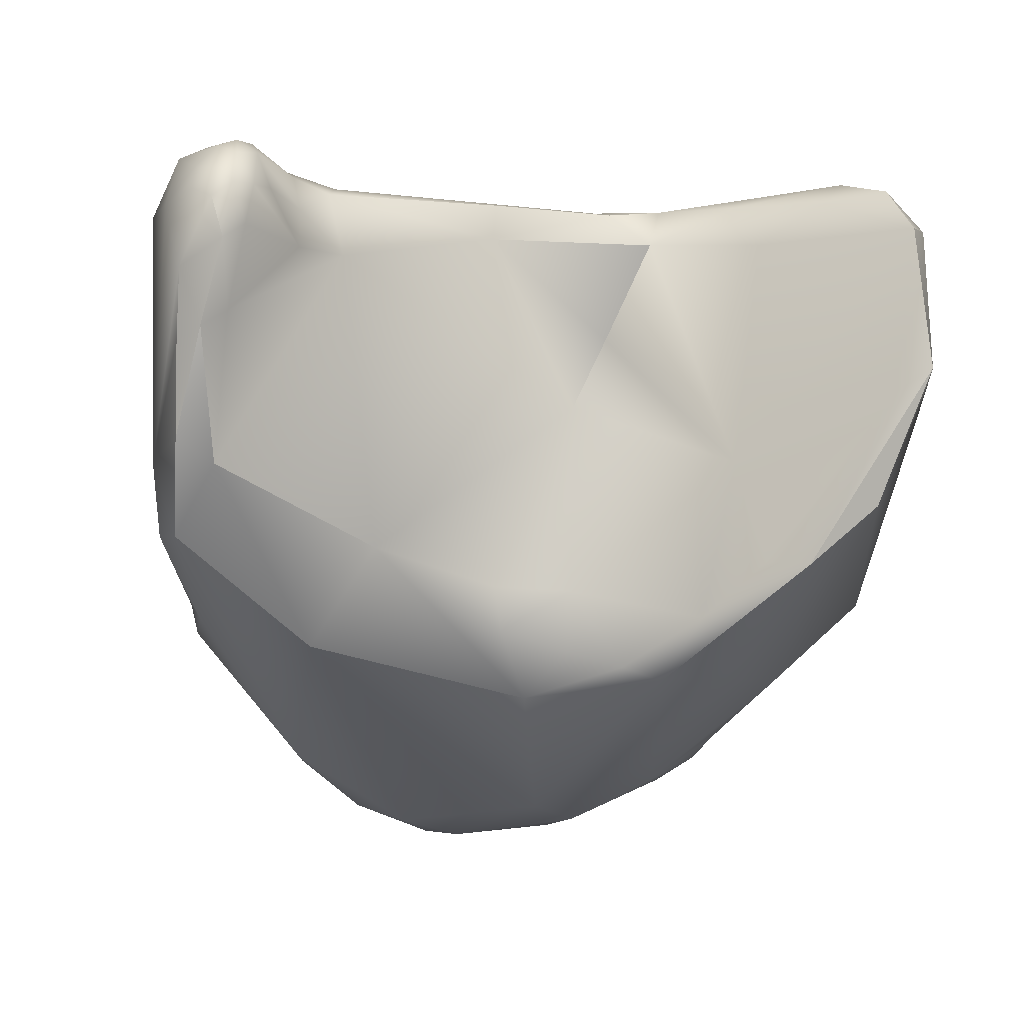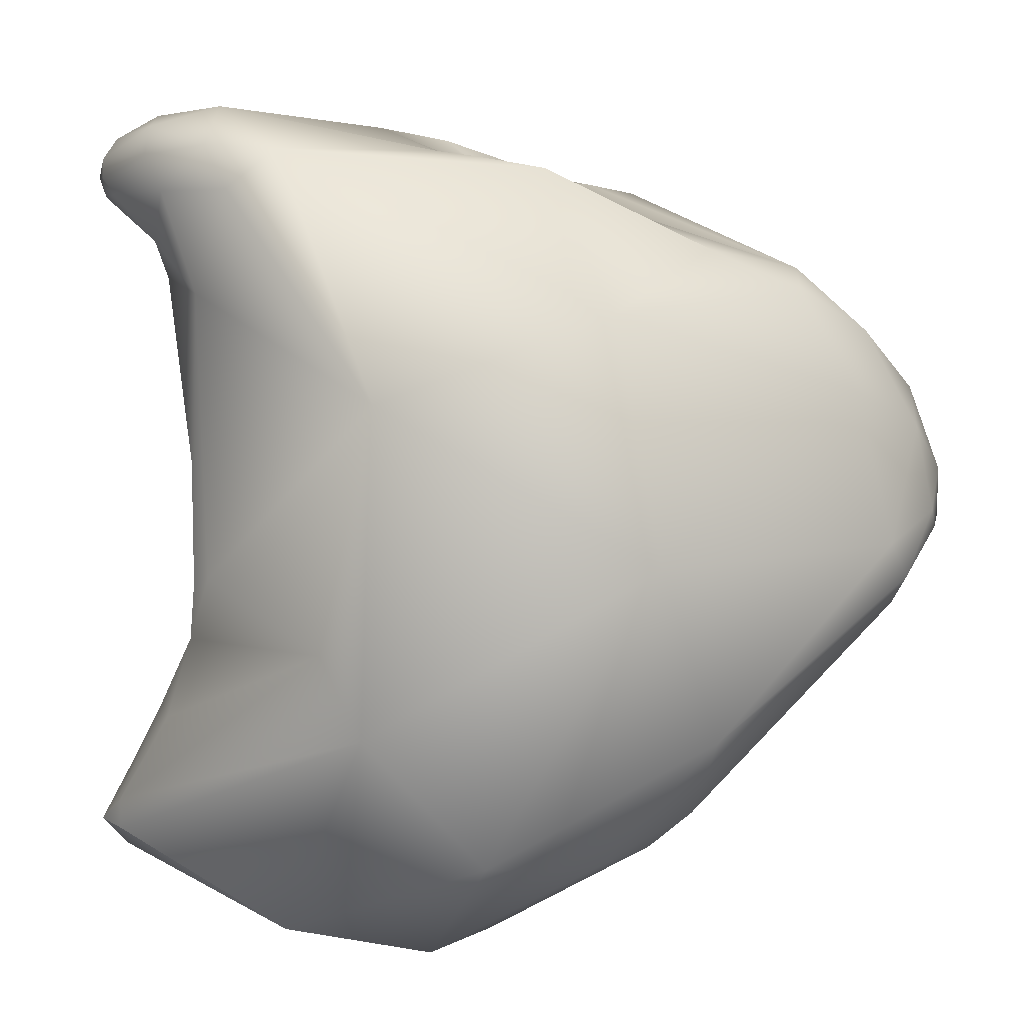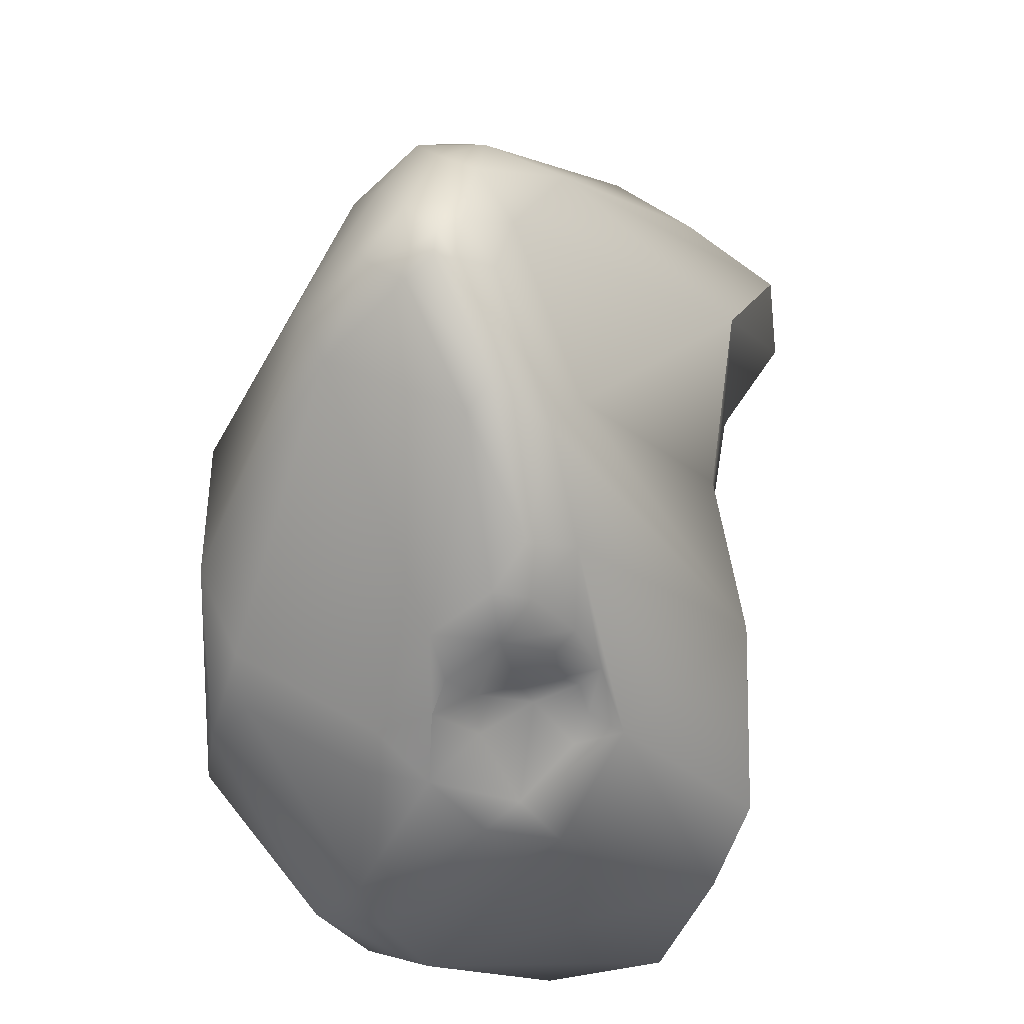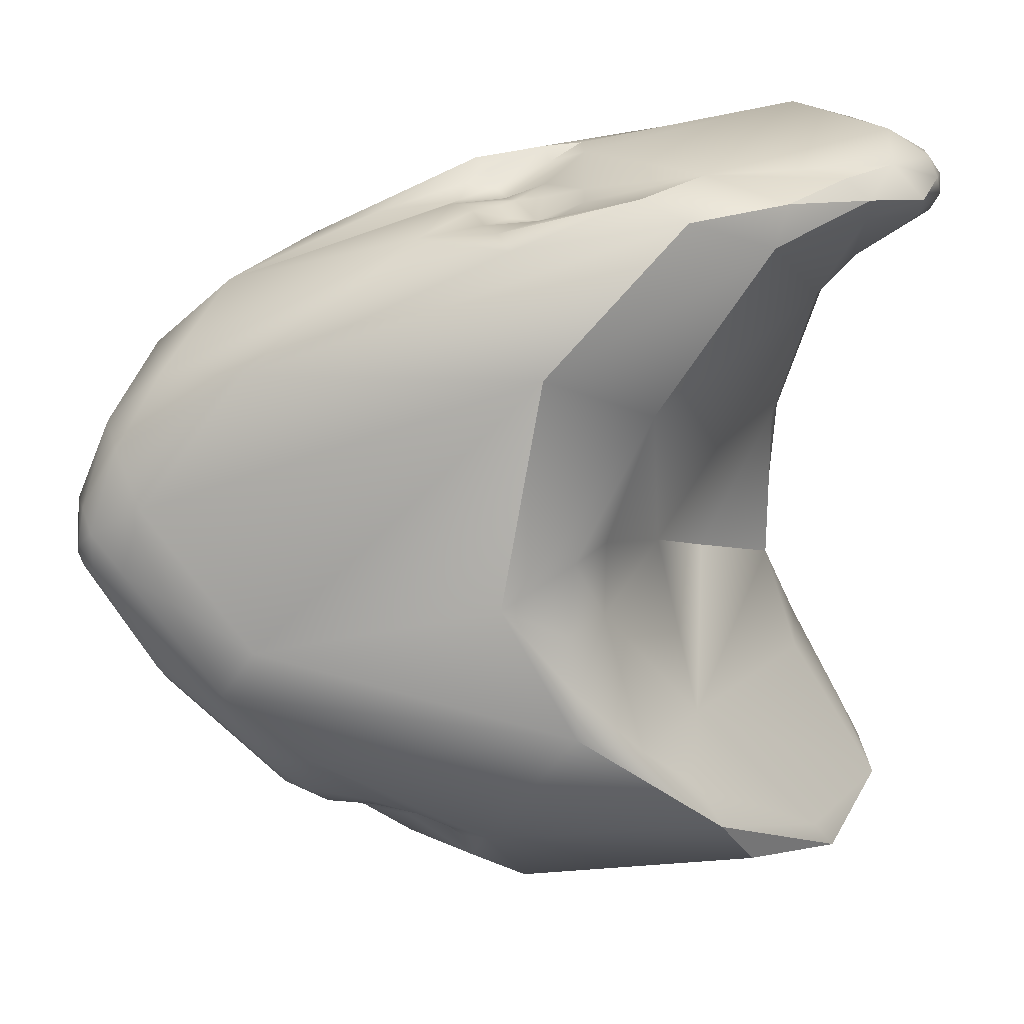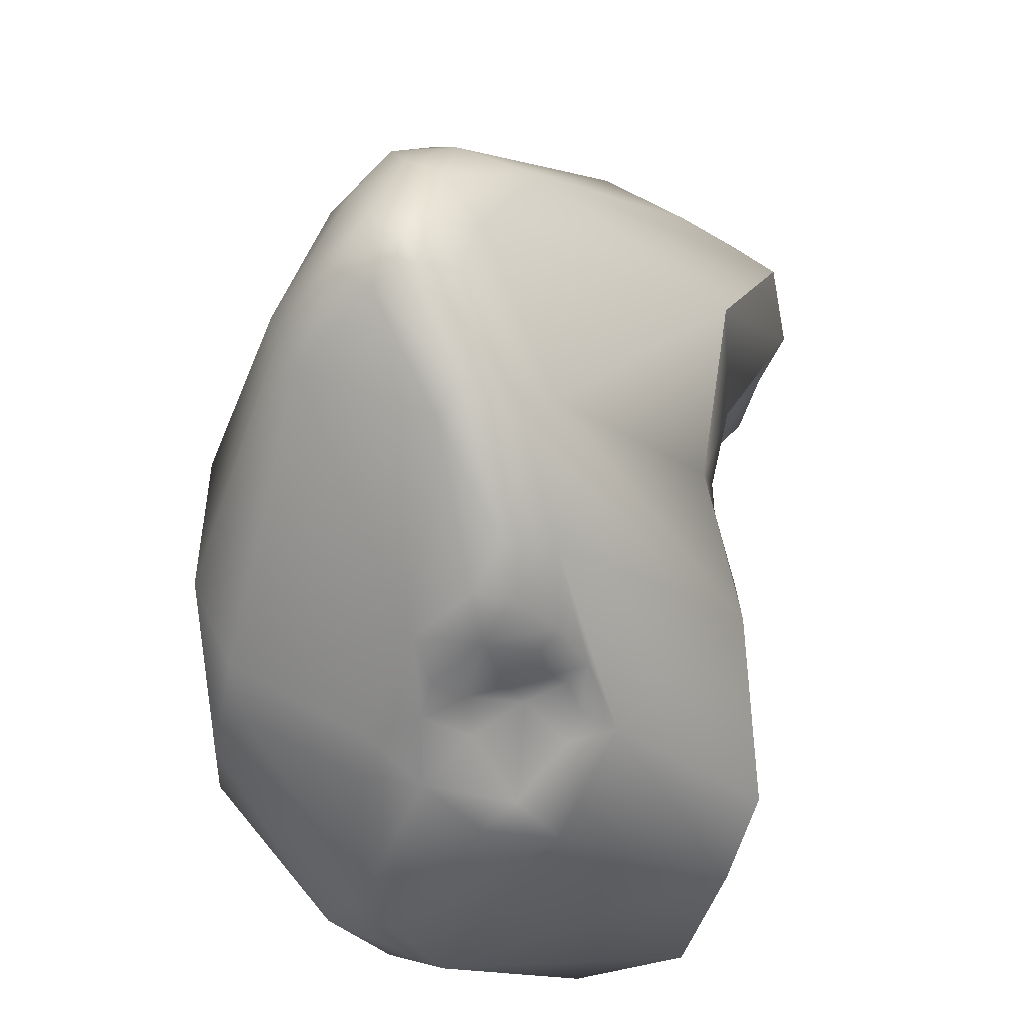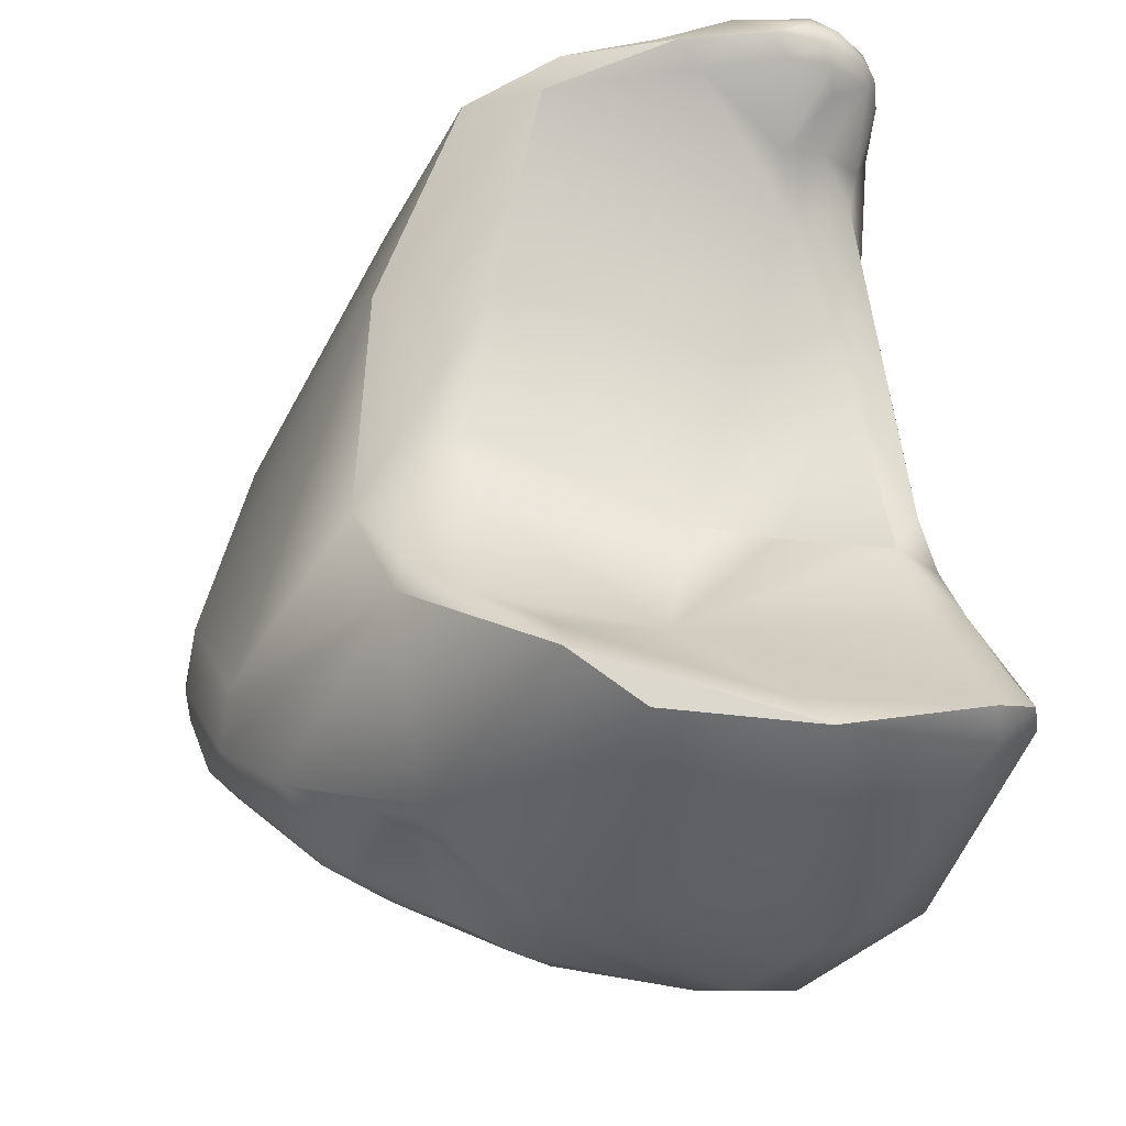
<metadata>
{"format":"obj","ext":"obj","renderer":"f3d","projection":"perspective","resolution":1024,"background":"white","views":[{"elev":-77.4,"azim":-101.6,"up":"+Z"},{"elev":18.1,"azim":-26.4,"up":"+Y"},{"elev":-34.1,"azim":79.2,"up":"+Y"},{"elev":13.1,"azim":141.2,"up":"+Y"},{"elev":-34.0,"azim":83.5,"up":"+Y"},{"elev":-37.5,"azim":-166.1,"up":"+Y"}]}
</metadata>
<code>
v -250.3 -125.9 805.5
v -251.8 -122 803.4
v -251.7 -121.9 802.8
v -251.3 -120.4 803.4
v -251.2 -122.5 802.2
v -251 -119.2 803.7
v -251 -119.4 803
v -252.6 -124.5 802.7
v -252.6 -123.9 802.6
v -252.7 -124.6 801.7
v -252.1 -125.5 801.4
v -252.2 -123.5 802
v -252.2 -125.2 800.7
v -247.7 -123.6 809.1
v -249.9 -121 808.4
v -250.2 -119.6 807.4
v -248.9 -115.1 807.1
v -247.8 -126.4 806.9
v -250.1 -111.8 802.9
v -249.1 -111.1 803.1
v -248.6 -126.9 804.5
v -250.7 -120.4 802.6
v -248.6 -119.9 802.5
v -250.8 -117.2 802.6
v -250.2 -117.2 802.1
v -250.5 -113.9 802.3
v -250.9 -112.1 801.5
v -250.5 -113.9 800.8
v -250.7 -113.2 800.7
v -249.5 -114.4 800.2
v -251 -111.5 800.9
v -250.7 -111 800.5
v -250.2 -111.1 802.2
v -249.4 -110.6 800.9
v -251.3 -112.4 799.9
v -251.3 -112.1 799.4
v -251.2 -112.6 799.2
v -251.2 -112.2 798.7
v -250.6 -112.9 798.8
v -250.7 -112.7 798.4
v -250.7 -112.3 798.1
v -250.3 -113.5 799.7
v -250 -112.7 798
v -249.6 -113.6 799.4
v -249.7 -112.3 797.6
v -251.2 -111.8 799.1
v -250.9 -111.9 798.3
v -250.8 -111.5 798.6
v -250.4 -111.6 798.2
v -250.4 -112 797.9
v -250 -111.1 798.8
v -249 -111.6 797.8
v -249.8 -125.9 799.5
v -249.2 -125.3 799.5
v -245.5 -124 809.3
v -247 -126.9 805.7
v -246.2 -126.5 806.2
v -247.2 -119.5 802.2
v -247 -122.8 800.8
v -248.4 -112.6 797.9
v -248.1 -112.2 797.5
v -247.7 -111.8 797.8
v -247 -125.4 799.1
v -245.7 -124.4 798.6
v -245.5 -123.6 799.1
v -244.4 -118.1 809.7
v -244.1 -124.1 808.7
v -243.3 -123.4 809.1
v -243.2 -121.7 809.8
v -244.4 -113.8 807.6
v -243.5 -125.5 806.5
v -243.2 -125.8 805.4
v -242.7 -125.1 806.5
v -242.1 -125 805.6
v -245.3 -111.5 803.7
v -245.9 -111.4 803.2
v -245.6 -111.6 802.8
v -245.2 -111.8 803.4
v -244.5 -112.1 802.6
v -244.1 -111.7 804.4
v -244.2 -111.9 804
v -244.2 -112.2 803.8
v -244.1 -112.4 803.4
v -243.7 -112.1 804.1
v -243.3 -112.4 803.8
v -243.8 -112.4 803
v -244 -126.2 804.2
v -244.1 -126.2 802.8
v -243.4 -125.9 803.7
v -242.5 -125.1 804.6
v -242.6 -125 802.8
v -242.2 -124.4 803.7
v -242.1 -124.7 802.7
v -242.4 -124.8 801.9
v -244.3 -112.1 801.3
v -243.9 -112.3 802
v -243.9 -112.3 800.8
v -243.5 -112.3 802.3
v -243.5 -112.7 801.7
v -243.5 -112.5 801.1
v -243.1 -112.4 802.3
v -243.1 -112.6 802
v -243.1 -112.6 801.2
v -244.1 -122.6 799.2
v -243.9 -120.1 800.1
v -242.7 -120.2 799.8
v -242.6 -122.2 799.4
v -242.7 -121.3 799.5
v -243.7 -118.6 799.9
v -242.9 -118.9 799.8
v -244.2 -116.1 799.1
v -245.9 -112.2 797.5
v -245.6 -112.9 797.5
v -245.1 -111.7 798.8
v -244 -112.4 798
v -243.7 -112 798.9
v -241.5 -113.2 806.2
v -241.4 -124.7 805.4
v -240.7 -124.2 805.8
v -239.7 -123.8 804.9
v -242.3 -112.7 805.1
v -242.4 -112.4 803
v -241.8 -124.7 804.8
v -240.5 -124.3 804.6
v -241.8 -124.4 804
v -241.5 -124.3 803.3
v -241.6 -124.3 802.9
v -241.2 -124.2 802.6
v -240.9 -124.2 803.5
v -240.5 -123.9 803.2
v -239.8 -123.8 804.2
v -242.4 -112.5 802.3
v -242.2 -112.6 801.6
v -241.9 -112.7 800.9
v -241.8 -113 800.4
v -241 -112.8 802.1
v -241.5 -119.6 800.3
v -241.9 -115.2 799.6
v -238.7 -118.8 808.7
v -238.2 -119.6 808.5
v -238.3 -120.2 808.2
v -237.2 -118.5 807.9
v -237 -119 807.7
v -236.7 -119.5 807
v -239 -115.9 807.7
v -237.3 -116.9 807.4
v -236.9 -116.4 806.4
v -239.8 -114.1 806.7
v -239.3 -113.8 805.8
v -238.2 -115 806.7
v -237.8 -121.5 804.2
v -237.6 -121.5 805.8
v -237.2 -121.1 805.4
v -237.5 -115.4 805.5
v -238.2 -115.3 803.8
v -239 -123.1 804.4
v -239.3 -122.9 803.4
v -238.2 -120.6 803.6
v -236.5 -118 807.1
v -236.4 -119 807
v -236.3 -119.2 806.6
v -236.2 -118.7 806.5
v -236.2 -118 806.4
v -236.3 -119.2 806.2
v -236.5 -119.1 805.5
v -236.2 -118.5 806.1
v -236.6 -116.8 805.8
v -236.7 -117.9 805.1
v -251 -119.4 803
v -252.6 -124.5 802.7
v -252.7 -124.6 801.7
v -252.7 -124.6 801.7
v -252.2 -125.2 800.7
v -252.2 -125.2 800.7
v -250.7 -120.4 802.6
v -248.6 -119.9 802.5
v -250.8 -117.2 802.6
v -249.7 -112.3 797.6
v -249.8 -125.9 799.5
v -249.8 -125.9 799.5
v -248.1 -112.2 797.5
v -248.1 -112.2 797.5
v -247.7 -111.8 797.8
v -247 -125.4 799.1
v -245.7 -124.4 798.6
v -245.7 -124.4 798.6
v -242.1 -125 805.6
v -245.3 -111.5 803.7
v -245.9 -111.4 803.2
v -244.1 -111.7 804.4
v -245.9 -112.2 797.5
v -245.9 -112.2 797.5
v -245.6 -112.9 797.5
v -244 -112.4 798
v -243.7 -112 798.9
v -241.9 -115.2 799.6
g grp1
f 14 15 1
f 10 9 12
f 16 9 15
f 15 9 8
f 15 8 1
f 9 2 3
f 12 9 3
f 12 3 5
f 16 2 9
f 16 4 2
f 4 3 2
f 16 6 4
f 3 4 22
f 3 22 5
f 4 6 7
f 22 4 169
f 5 22 59
f 6 26 7
f 26 24 7
f 11 53 21
f 11 13 53
f 171 11 170
f 8 9 172
f 170 11 1
f 10 12 173
f 171 174 11
f 12 5 173
f 54 173 59
f 15 17 16
f 66 17 15
f 18 14 1
f 18 1 21
f 56 18 21
f 55 18 57
f 57 18 56
f 16 17 6
f 6 17 26
f 19 33 27
f 19 20 33
f 20 19 17
f 17 19 26
f 33 20 34
f 1 11 21
f 59 22 23
f 176 175 25
f 23 58 59
f 58 176 25
f 22 169 25
f 177 25 169
f 24 26 28
f 28 25 177
f 25 28 30
f 35 27 31
f 35 31 36
f 27 29 26
f 27 35 29
f 26 29 28
f 31 27 33
f 19 27 26
f 42 28 29
f 30 28 42
f 32 46 31
f 33 32 31
f 32 33 34
f 34 51 32
f 114 51 34
f 59 173 5
f 29 35 37
f 35 36 37
f 31 46 36
f 36 38 37
f 36 46 38
f 40 37 38
f 29 37 42
f 42 37 39
f 39 37 40
f 47 38 46
f 40 38 41
f 41 38 47
f 42 39 44
f 40 44 39
f 41 47 50
f 30 42 44
f 43 44 40
f 40 41 43
f 60 44 43
f 43 41 45
f 45 41 50
f 60 43 45
f 44 60 30
f 178 50 52
f 60 45 61
f 181 178 52
f 46 32 48
f 47 46 48
f 51 48 32
f 47 48 49
f 48 51 49
f 47 49 50
f 49 52 50
f 52 49 51
f 114 52 51
f 173 54 179
f 69 66 14
f 15 14 66
f 18 55 14
f 69 14 55
f 70 20 17
f 20 76 34
f 77 34 76
f 88 56 21
f 57 56 87
f 87 56 88
f 58 25 30
f 59 58 105
f 109 105 58
f 58 30 111
f 77 114 34
f 88 21 63
f 94 88 63
f 65 54 59
f 104 65 59
f 59 105 104
f 111 30 113
f 30 60 113
f 181 52 62
f 112 181 62
f 60 61 113
f 114 191 183
f 192 193 182
f 183 52 114
f 63 21 53
f 54 64 179
f 180 185 184
f 65 64 54
f 94 63 186
f 104 64 65
f 55 67 68
f 73 68 67
f 73 119 68
f 69 55 68
f 68 141 69
f 70 17 66
f 80 70 117
f 67 55 57
f 67 57 71
f 72 71 57
f 73 67 71
f 73 71 72
f 73 74 119
f 72 90 187
f 72 74 73
f 90 123 187
f 189 75 78
f 20 188 76
f 77 76 78
f 83 78 82
f 82 78 75
f 78 83 77
f 80 20 70
f 83 79 77
f 190 81 75
f 20 80 188
f 81 82 75
f 190 117 121
f 81 84 82
f 84 85 82
f 85 83 82
f 86 79 83
f 79 86 98
f 84 190 121
f 84 81 190
f 85 122 83
f 122 86 83
f 86 122 98
f 121 85 84
f 98 122 101
f 121 149 85
f 149 122 85
f 132 101 122
f 57 87 72
f 72 87 89
f 87 88 89
f 89 91 92
f 89 88 94
f 90 72 89
f 89 92 90
f 90 92 123
f 89 94 91
f 92 125 123
f 92 91 93
f 94 93 91
f 92 126 125
f 109 58 111
f 77 95 114
f 114 97 116
f 95 79 96
f 79 95 77
f 99 95 96
f 99 97 95
f 95 97 114
f 98 96 79
f 96 98 99
f 100 97 99
f 101 102 98
f 102 99 98
f 103 100 99
f 100 103 116
f 100 116 97
f 132 102 101
f 132 133 102
f 133 99 102
f 133 103 99
f 116 103 134
f 94 186 107
f 104 107 64
f 107 104 108
f 104 105 108
f 105 110 106
f 105 106 108
f 110 105 109
f 111 110 109
f 110 111 137
f 191 114 115
f 194 193 192
f 195 115 114
f 138 193 194
f 115 195 135
f 141 68 119
f 119 152 141
f 66 145 70
f 148 117 70
f 117 148 149
f 145 148 70
f 119 74 118
f 123 118 187
f 119 118 124
f 119 124 120
f 120 124 131
f 120 152 119
f 131 156 120
f 149 121 117
f 149 136 122
f 136 132 122
f 125 124 123
f 124 118 123
f 125 126 124
f 126 92 127
f 127 92 93
f 129 124 126
f 93 128 127
f 94 128 93
f 94 157 128
f 127 128 126
f 129 128 130
f 126 128 129
f 129 130 124
f 128 157 130
f 124 130 131
f 131 130 157
f 158 137 196
f 196 115 155
f 155 115 135
f 195 134 135
f 133 134 103
f 136 134 133
f 136 133 132
f 136 135 134
f 108 106 137
f 107 157 94
f 107 108 137
f 158 107 137
f 110 137 106
f 137 111 138
f 111 193 138
f 66 69 139
f 139 69 140
f 69 141 140
f 140 142 139
f 142 146 139
f 140 141 143
f 143 142 140
f 146 142 159
f 152 144 141
f 143 159 142
f 144 160 143
f 141 144 143
f 160 144 161
f 144 153 161
f 139 145 66
f 146 145 139
f 150 148 145
f 150 145 146
f 146 147 150
f 147 146 159
f 154 147 167
f 154 149 150
f 150 149 148
f 149 154 136
f 147 154 150
f 120 156 152
f 152 153 144
f 156 153 152
f 151 153 156
f 151 158 165
f 165 153 151
f 168 155 167
f 196 168 158
f 136 154 155
f 155 154 167
f 156 131 157
f 157 151 156
f 157 107 151
f 107 158 151
f 196 155 168
f 136 155 135
f 159 143 160
f 160 161 162
f 159 160 162
f 162 163 159
f 159 163 147
f 153 164 161
f 161 164 162
f 162 164 166
f 162 166 163
f 166 167 163
f 167 147 163
f 165 164 153
f 164 165 166
f 166 165 168
f 166 168 167
f 168 165 158

</code>
